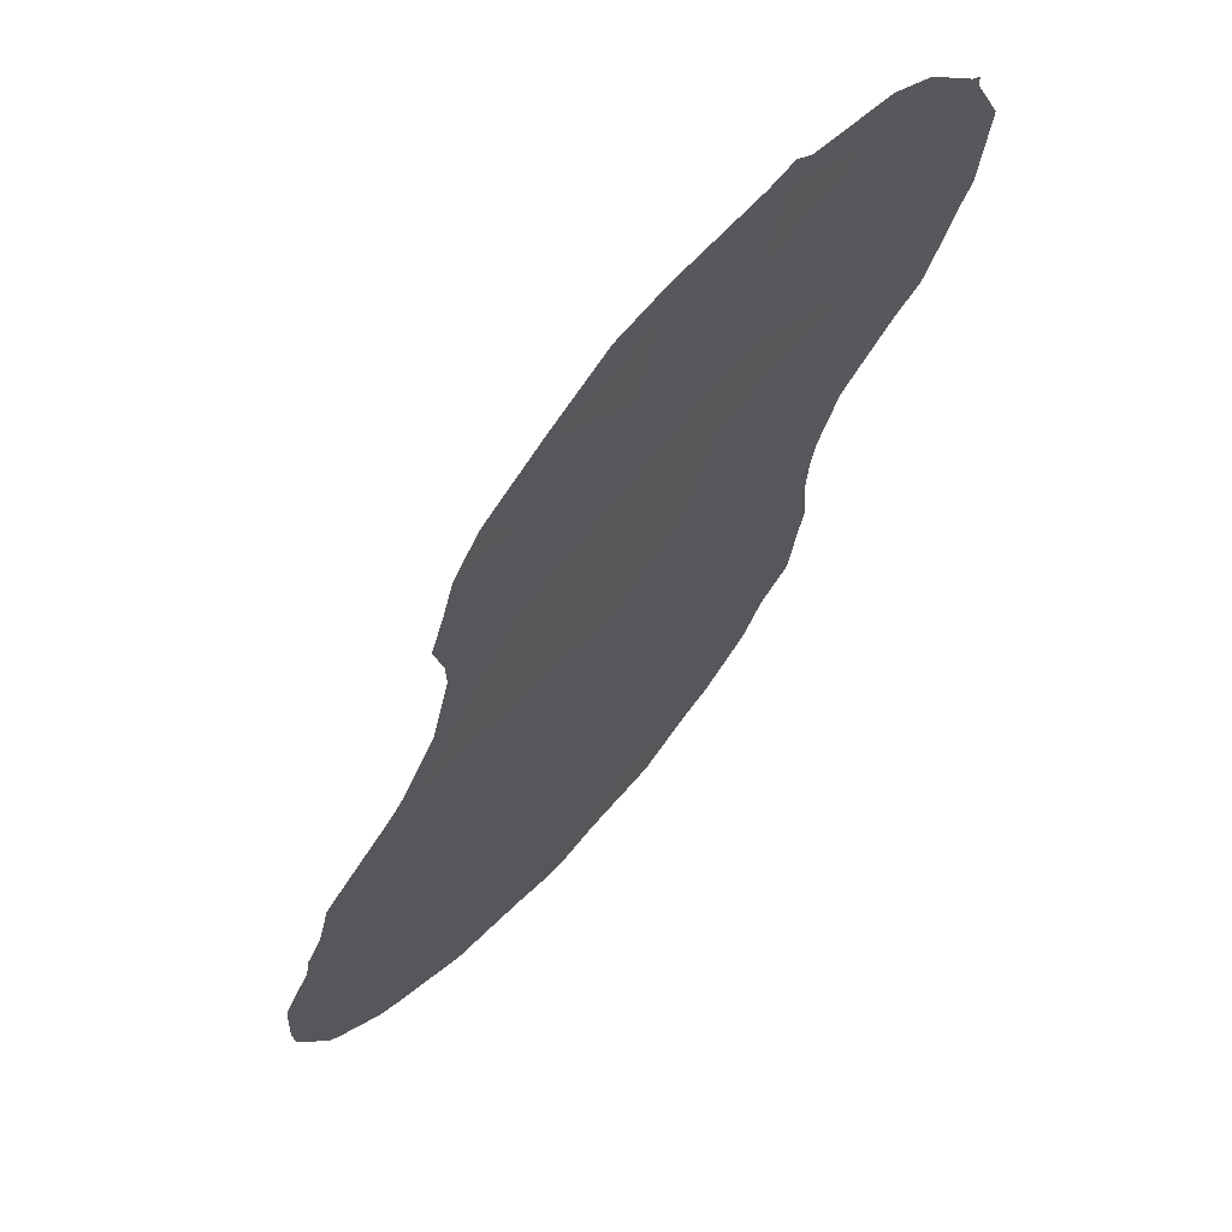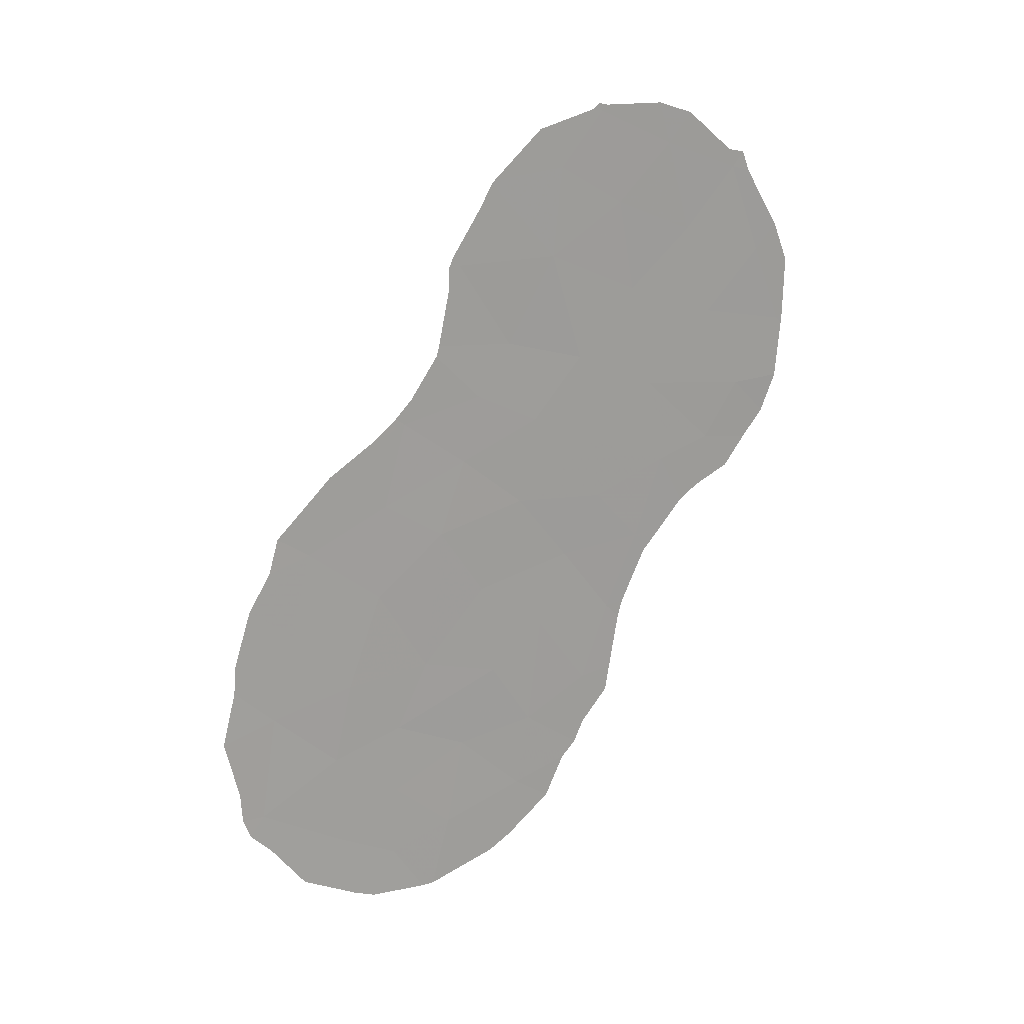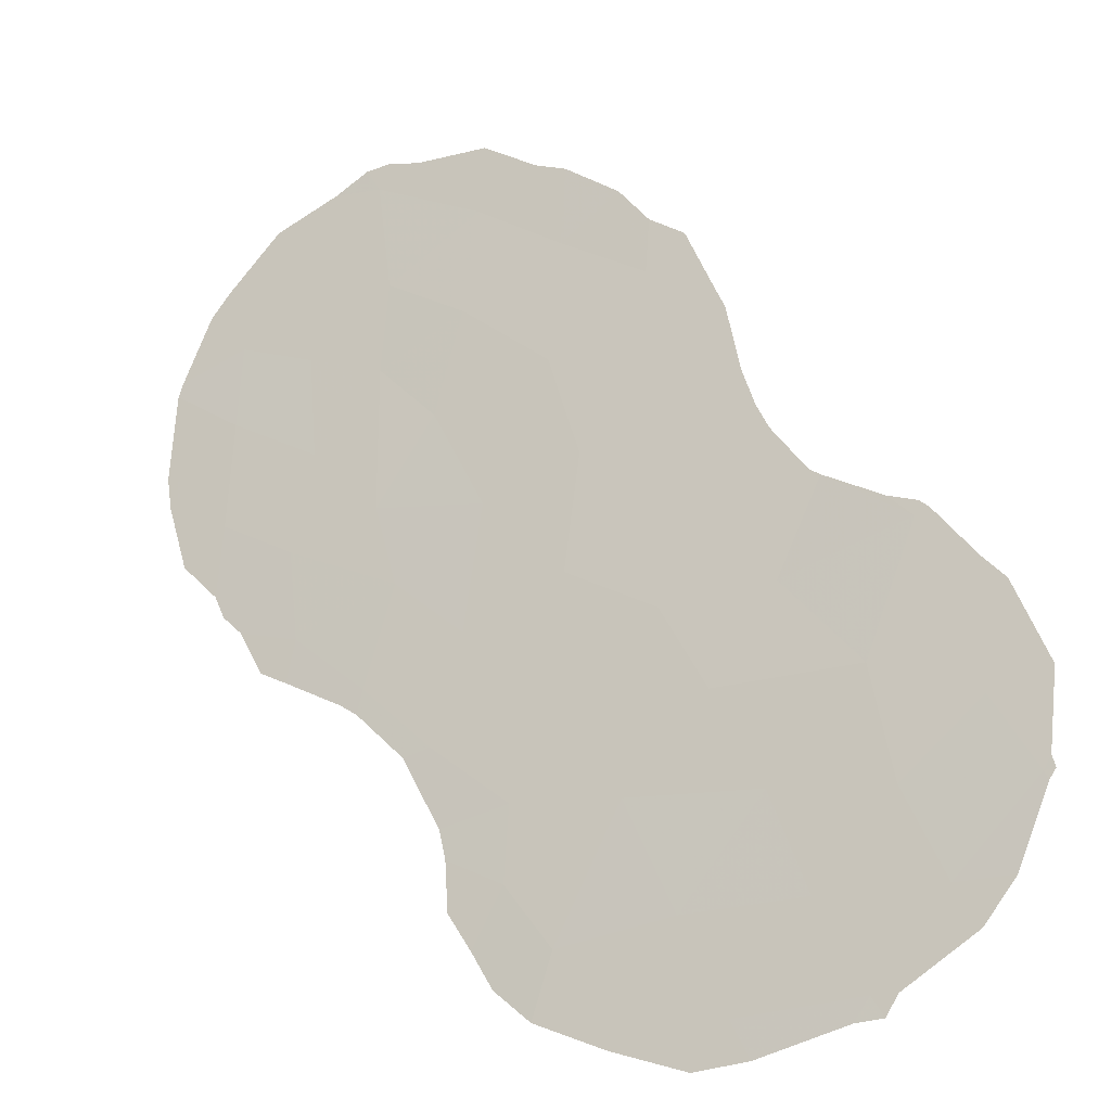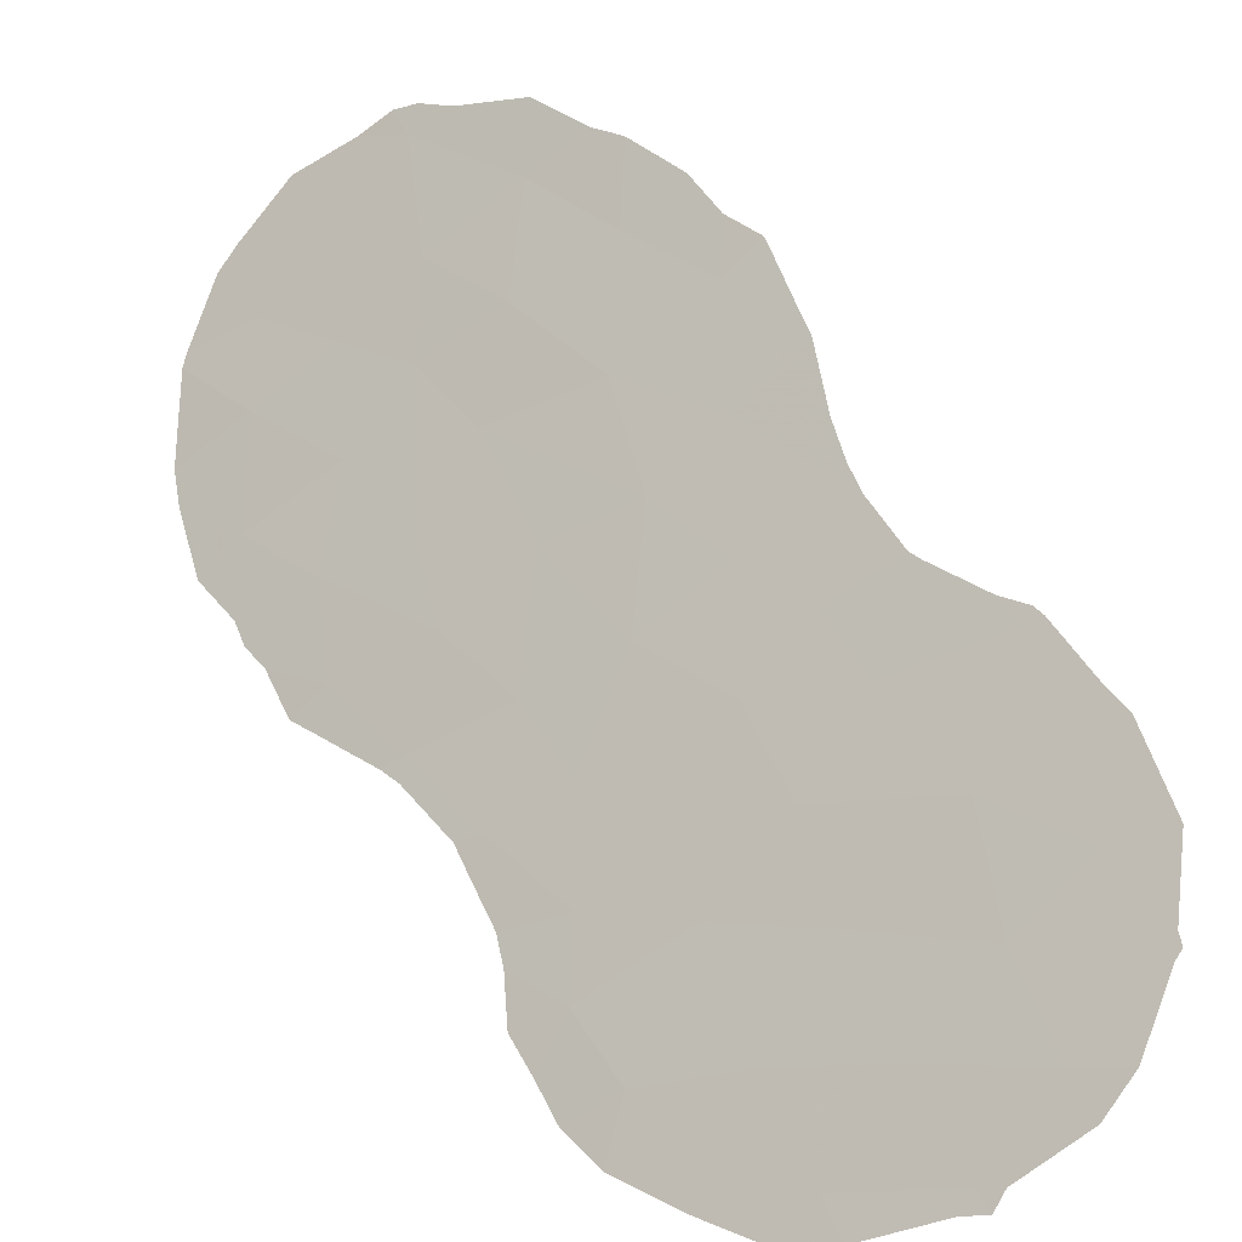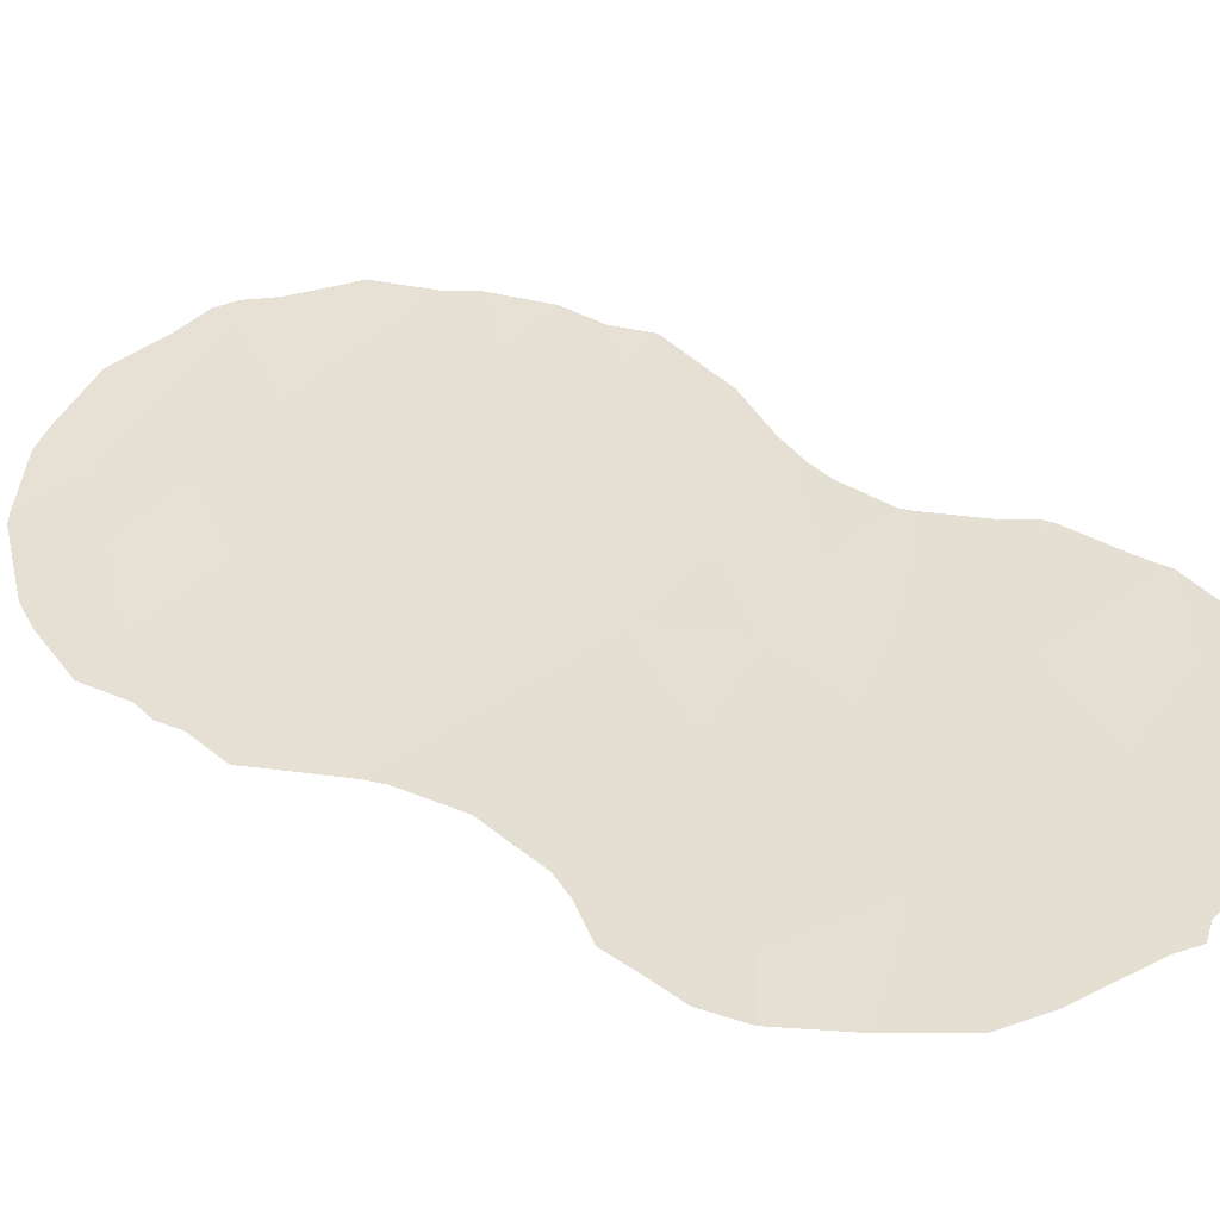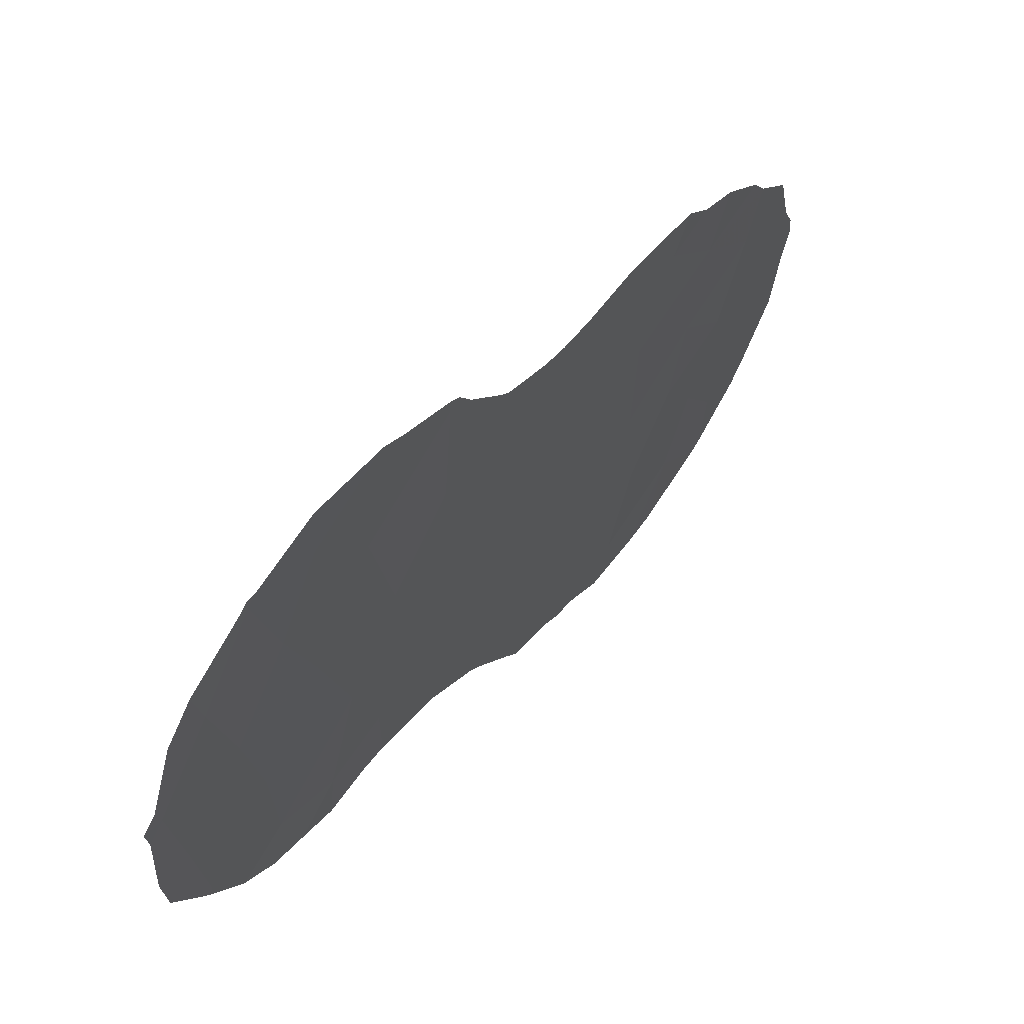
<metadata>
{"format":"obj","ext":"obj","renderer":"f3d","projection":"perspective","resolution":1024,"background":"white","views":[{"elev":-62.8,"azim":-34.8,"up":"+Y"},{"elev":19.3,"azim":-146.3,"up":"+Z"},{"elev":8.0,"azim":-51.1,"up":"+Y"},{"elev":19.1,"azim":-52.5,"up":"+Y"},{"elev":-10.9,"azim":-79.2,"up":"+Y"},{"elev":-4.2,"azim":15.4,"up":"+Y"}]}
</metadata>
<code>
v -82.62 73.23 43.55
v -84.09 70.91 43.94
v -85.17 69.16 37.92
v -80.33 76.99 28.64
v -81.05 75.85 27.51
v -80.37 76.89 30.29
v -81.24 75.4 41.49
v -80.49 76.59 37.89
v -83.61 71.64 40.56
v -85.4 68.8 41.23
v -79 79.07 33.12
v -79.23 78.66 35.06
v -78.58 79.9 28.67
v -79.53 78.29 29.76
v -82.02 74.22 28.17
v -82.18 73.94 29.88
v -80.29 77.1 26.98
v -84.07 70.88 36.19
v -81.68 74.75 31.36
v -83.3 72.09 32.52
v -81.52 74.99 33.53
v -80.74 76.26 31.82
v -80.13 77.23 33.76
v -79.74 77.92 31.59
v -85.01 69.43 43.27
v -82.88 72.8 39.02
v -85.75 68.22 39.44
v -78.74 79.55 31.1
v -82.5 73.42 41.51
v -82.05 74.13 35.63
v -82.35 73.67 32.37
v -80.98 75.87 35.08
v -83.42 71.96 42.64
v -84.37 70.44 41.88
v -80.23 77.03 35.97
v -83.09 72.46 36.88
v -82.96 72.66 30.73
v -83.71 71.44 34.3
v -79.55 78.32 27.66
v -81.24 75.48 29.56
v -81.48 75.02 38.35
v -82.68 73.1 34.09
v -81.28 75.35 36.81
v -84.71 69.89 39.82
v -83.15 72.4 44.78
v -82.26 73.79 37.62
v -83.87 71.21 38.18
v -81.9 74.35 39.54
v -83.16 72.35 35.48
v -84.73 69.83 36.63
v -82.69 73.12 28.6
v -82.86 72.83 28.96
v -85.75 68.21 37.99
v -85.81 68.11 39.3
v -80.58 76.44 38.46
v -80.38 76.76 38.05
v -80.08 77.26 37.56
v -84.37 70.37 35.06
v -84.62 69.99 35.39
v -78.29 80.37 29.34
v -78.32 80.34 28.67
v -80.7 76.46 25.85
v -80.84 76.23 25.87
v -78.73 79.49 34.74
v -78.47 79.93 33.91
v -78.1 80.63 30.71
v -78.25 80.34 31.96
v -81.16 75.53 41.68
v -81.11 75.61 41.47
v -79.35 78.45 36.52
v -79.51 78.17 36.85
v -82.32 73.7 44.44
v -81.71 74.66 43.36
v -85.04 69.32 35.79
v -78.41 80.2 28.23
v -79.1 79.1 26.7
v -79.75 78.03 26.1
v -78.84 79.28 35.55
v -81.93 74.39 26.76
v -81.65 74.86 26.41
v -85.3 68.9 36.48
v -85.56 68.49 37.12
v -78.27 80.29 32.63
v -82.45 73.51 27.62
v -83.47 71.81 32.18
v -83.36 72 30.87
v -81.09 75.63 40.9
v -84.38 70.46 44.62
v -83.95 71.14 44.88
v -83.22 72.3 44.9
v -80.02 77.59 25.91
v -80.96 75.84 39.66
v -81.53 74.95 42.78
v -83.11 72.45 44.95
v -84.95 69.52 43.69
v -82.98 72.63 29.47
v -83.53 71.72 32.59
v -83.84 71.23 33.85
v -83.02 72.6 44.82
v -85.85 68.08 40.9
v -85.67 68.38 41.8
v -85.82 68.1 39.52
v -80.92 75.9 39.42
v -78.67 79.78 27.73
v -81.68 74.71 43.3
v -85.15 69.21 43.61
v -83.31 72.09 30.25
v -85.24 69.07 43.16
v -84.07 70.86 34.37
f 40 4 6
f 9 34 44
f 13 28 14
f 15 16 52
f 15 52 51
f 27 3 44
f 3 27 54
f 3 54 53
f 18 36 47
f 8 56 55
f 12 23 11
f 8 57 56
f 26 9 47
f 40 16 15
f 18 50 59
f 18 59 58
f 26 48 29
f 15 5 40
f 13 61 60
f 39 13 14
f 17 5 63
f 17 63 62
f 12 11 65
f 12 65 64
f 28 66 67
f 7 69 68
f 26 46 48
f 24 28 11
f 35 12 70
f 35 70 71
f 1 73 72
f 50 74 59
f 13 75 61
f 39 77 76
f 12 64 78
f 5 15 79
f 5 79 80
f 12 35 23
f 5 80 63
f 8 41 43
f 50 81 74
f 50 3 82
f 50 82 81
f 10 27 44
f 17 4 5
f 11 28 67
f 11 67 83
f 11 83 65
f 28 24 14
f 24 6 14
f 15 51 84
f 28 13 60
f 28 60 66
f 19 16 40
f 20 37 31
f 21 32 30
f 32 43 30
f 19 21 31
f 37 20 85
f 37 85 86
f 21 42 31
f 7 87 69
f 43 32 35
f 8 43 35
f 19 22 21
f 9 26 29
f 2 89 88
f 9 29 33
f 9 33 34
f 25 10 34
f 34 2 25
f 34 33 2
f 2 45 90
f 2 90 89
f 17 62 91
f 8 35 71
f 8 71 57
f 7 48 92
f 7 92 87
f 7 68 93
f 34 10 44
f 45 94 90
f 40 5 4
f 16 19 31
f 42 21 30
f 24 22 6
f 22 24 23
f 25 2 88
f 25 88 95
f 16 37 96
f 16 96 52
f 20 38 98
f 20 98 97
f 47 50 18
f 45 99 94
f 10 101 100
f 27 10 100
f 27 100 102
f 17 39 4
f 19 6 22
f 41 8 55
f 41 55 103
f 30 36 49
f 36 18 49
f 42 38 20
f 13 104 75
f 23 24 11
f 12 78 70
f 1 29 105
f 1 105 73
f 29 7 93
f 29 93 105
f 3 53 82
f 25 95 106
f 39 17 91
f 39 91 77
f 13 39 76
f 13 76 104
f 30 43 46
f 46 36 30
f 44 3 47
f 4 14 6
f 14 4 39
f 19 40 6
f 20 97 85
f 37 16 31
f 37 86 107
f 37 107 96
f 42 20 31
f 10 25 108
f 10 108 101
f 25 106 108
f 38 18 58
f 38 58 109
f 32 23 35
f 23 32 22
f 15 84 79
f 45 1 72
f 45 72 99
f 29 1 33
f 33 1 45
f 45 2 33
f 48 7 29
f 27 102 54
f 21 22 32
f 48 41 103
f 48 103 92
f 41 46 43
f 38 109 98
f 44 47 9
f 26 47 36
f 48 46 41
f 36 46 26
f 42 49 38
f 30 49 42
f 49 18 38
f 50 47 3

</code>
